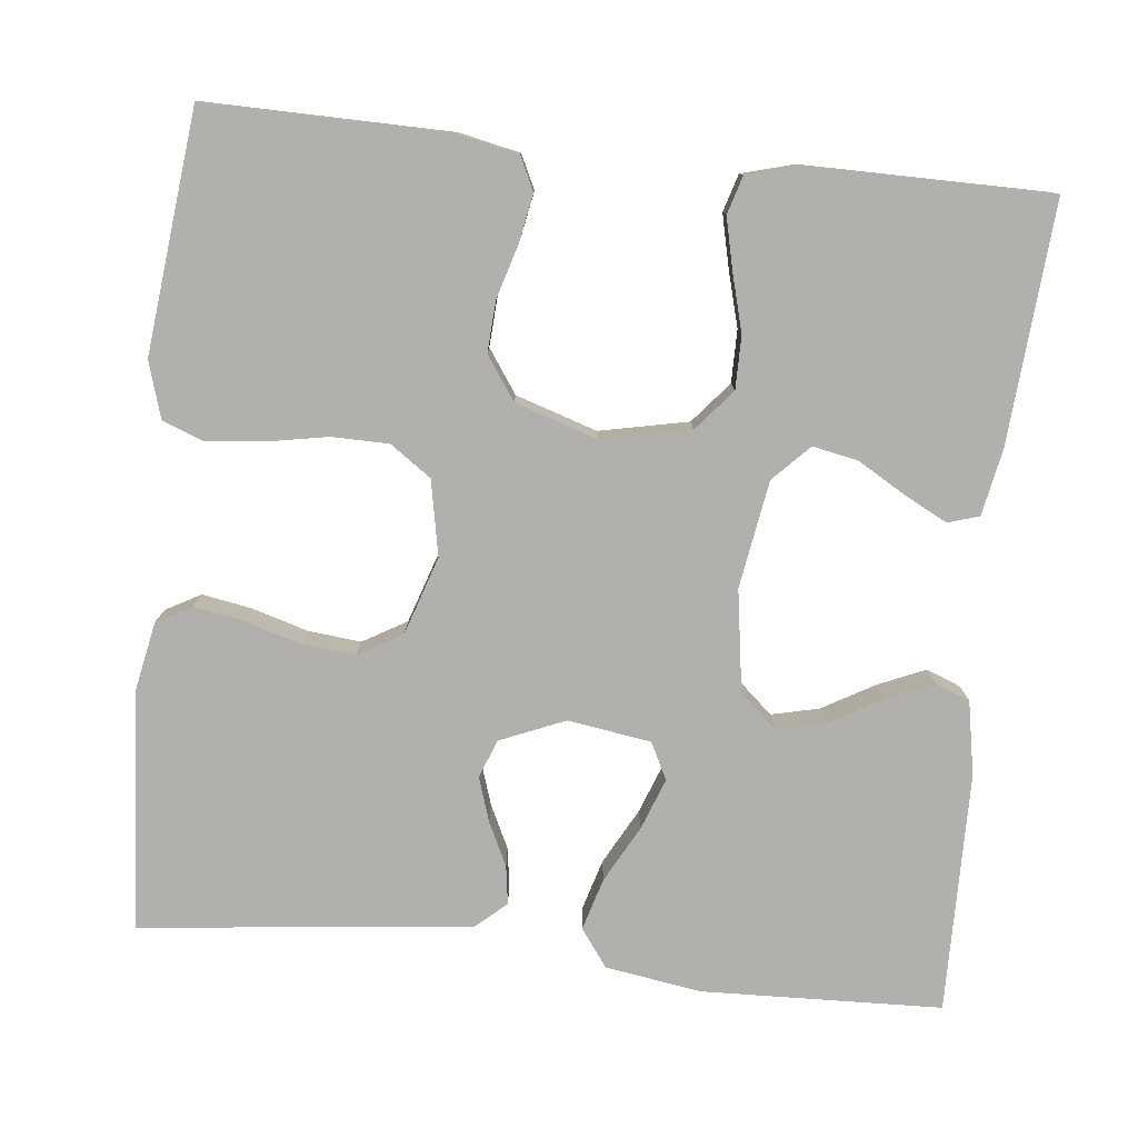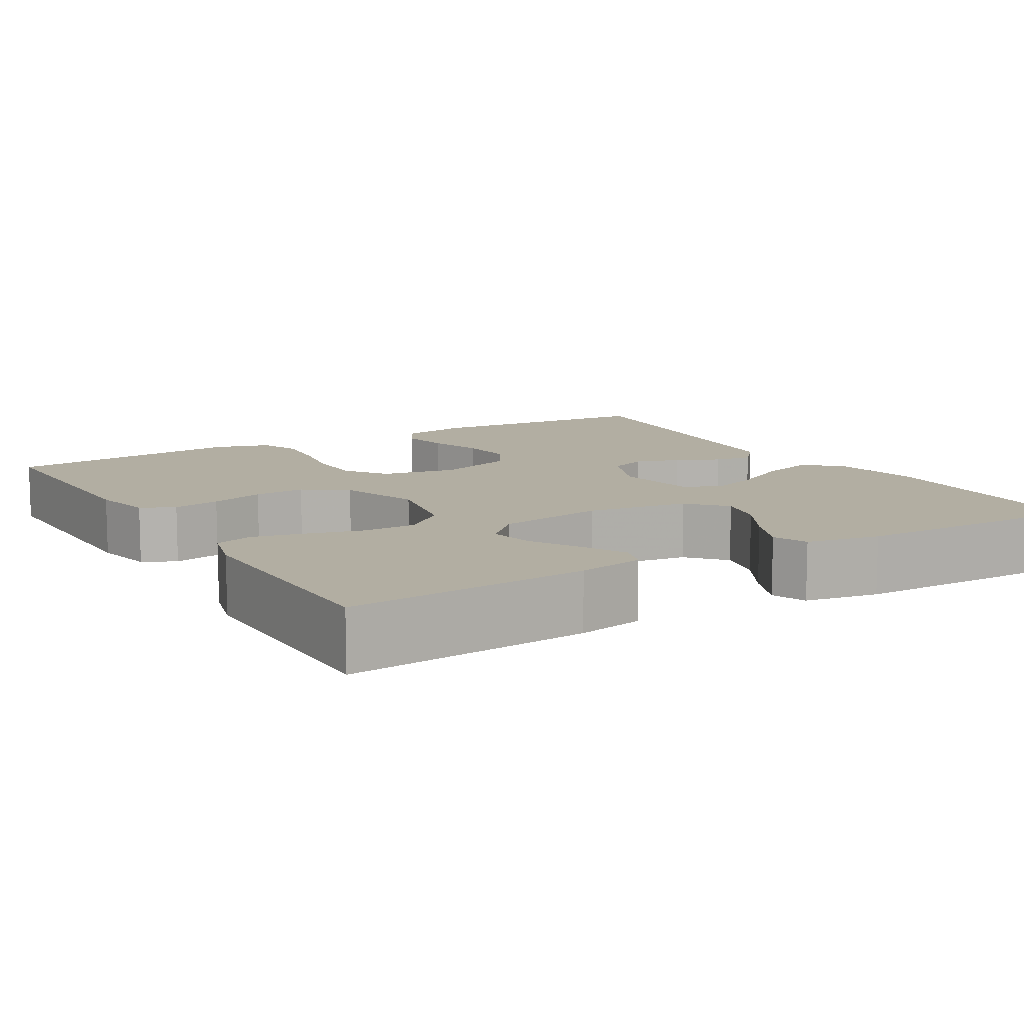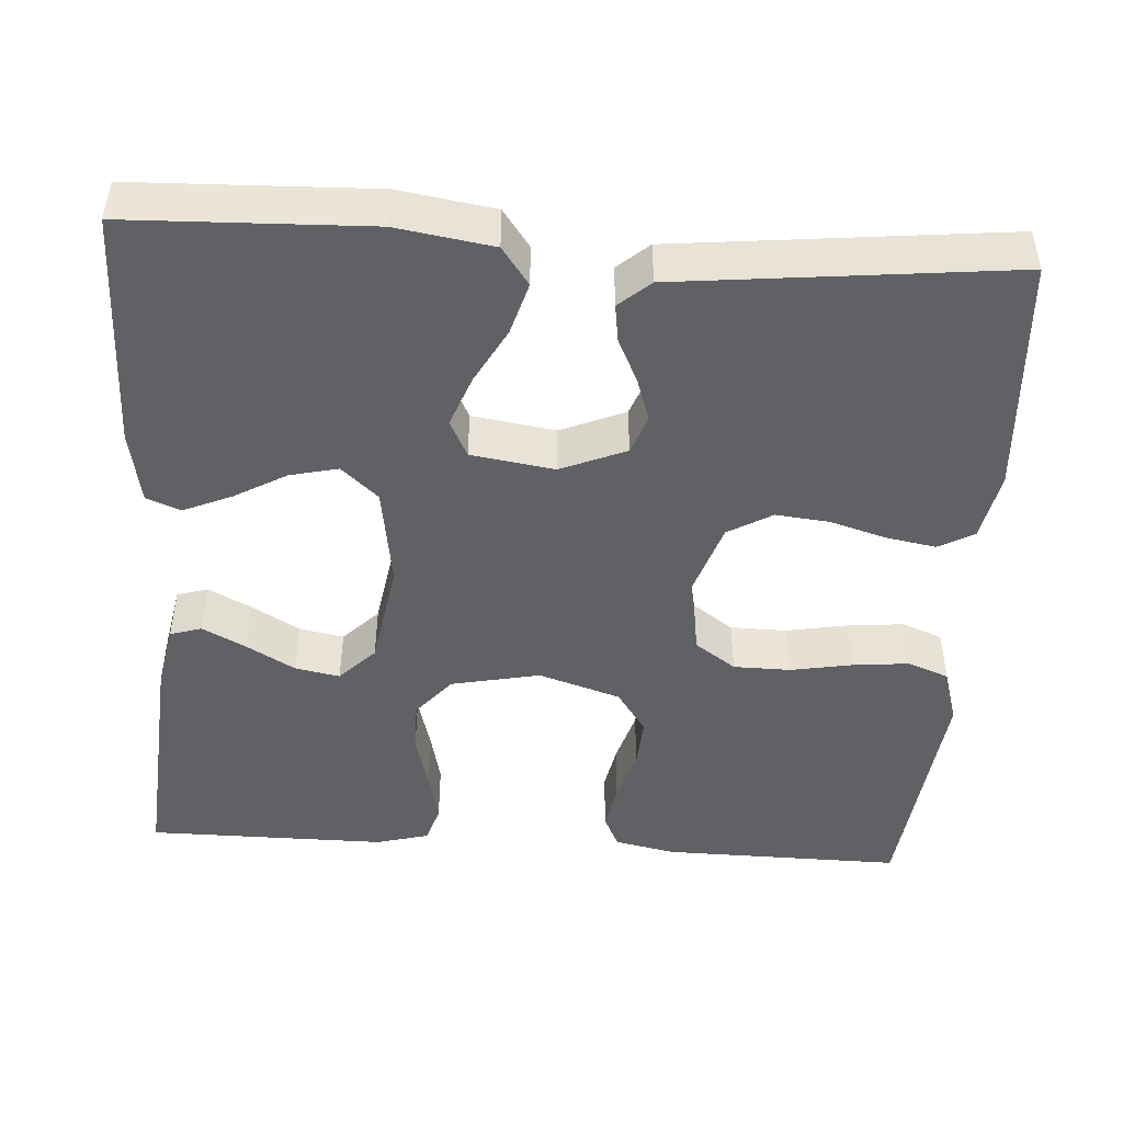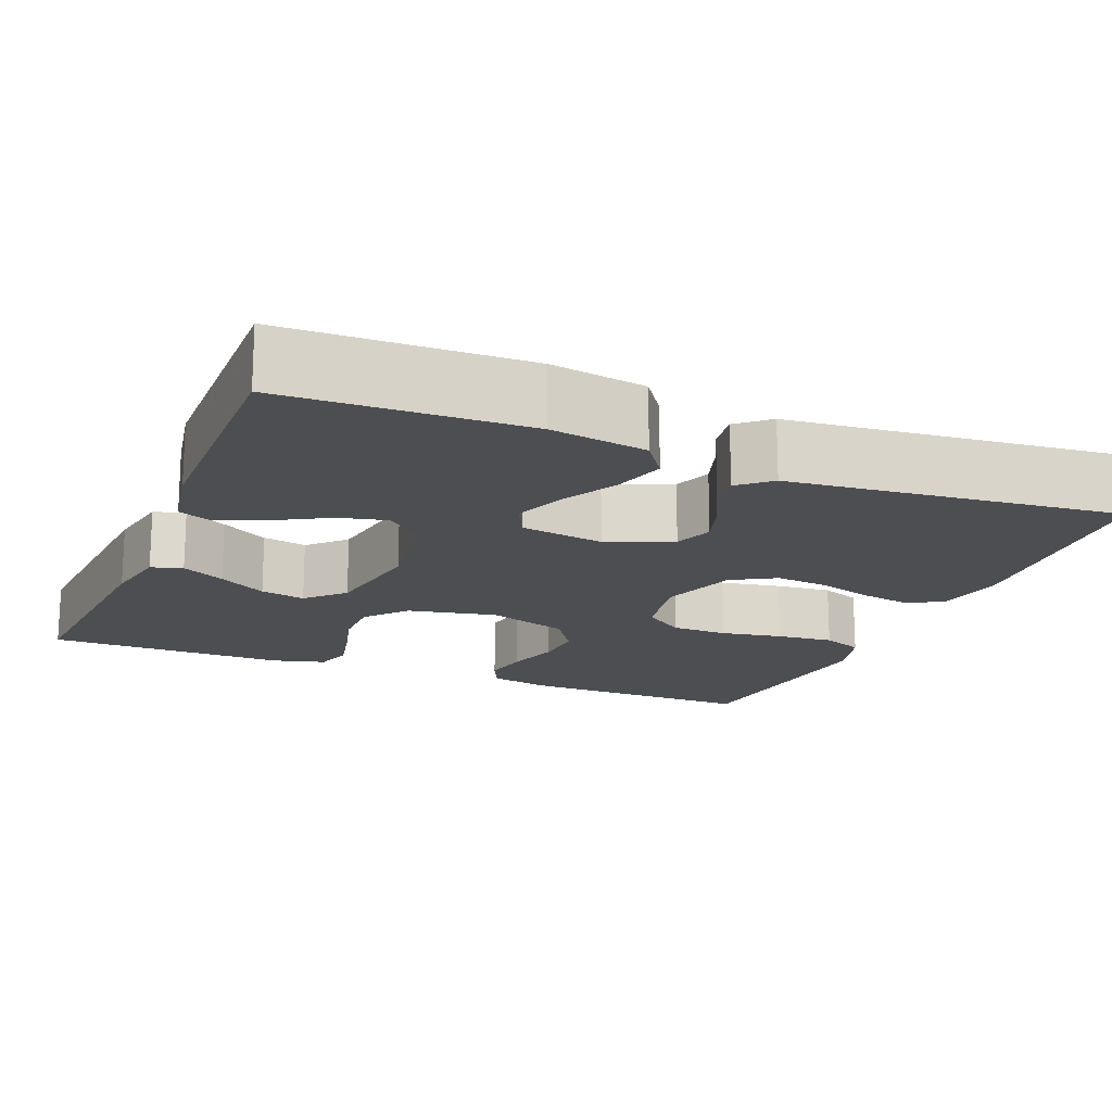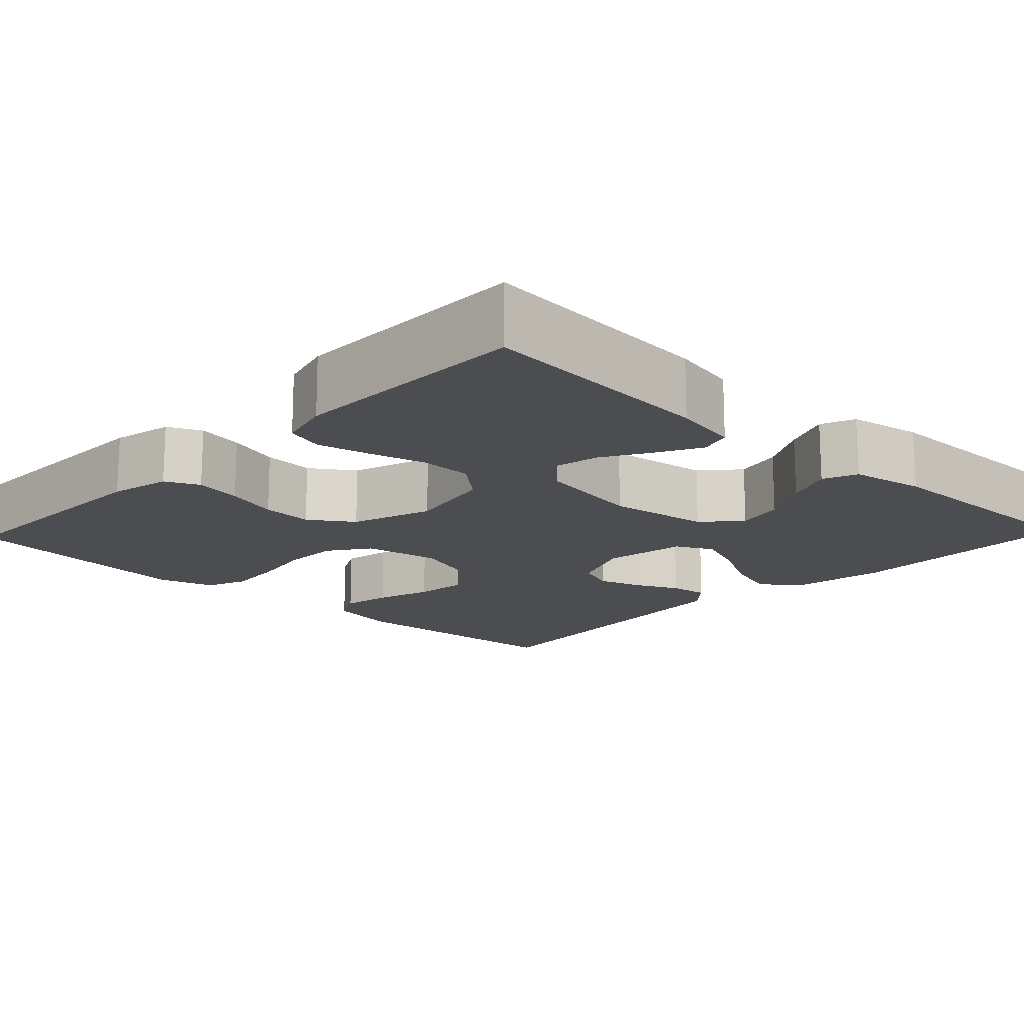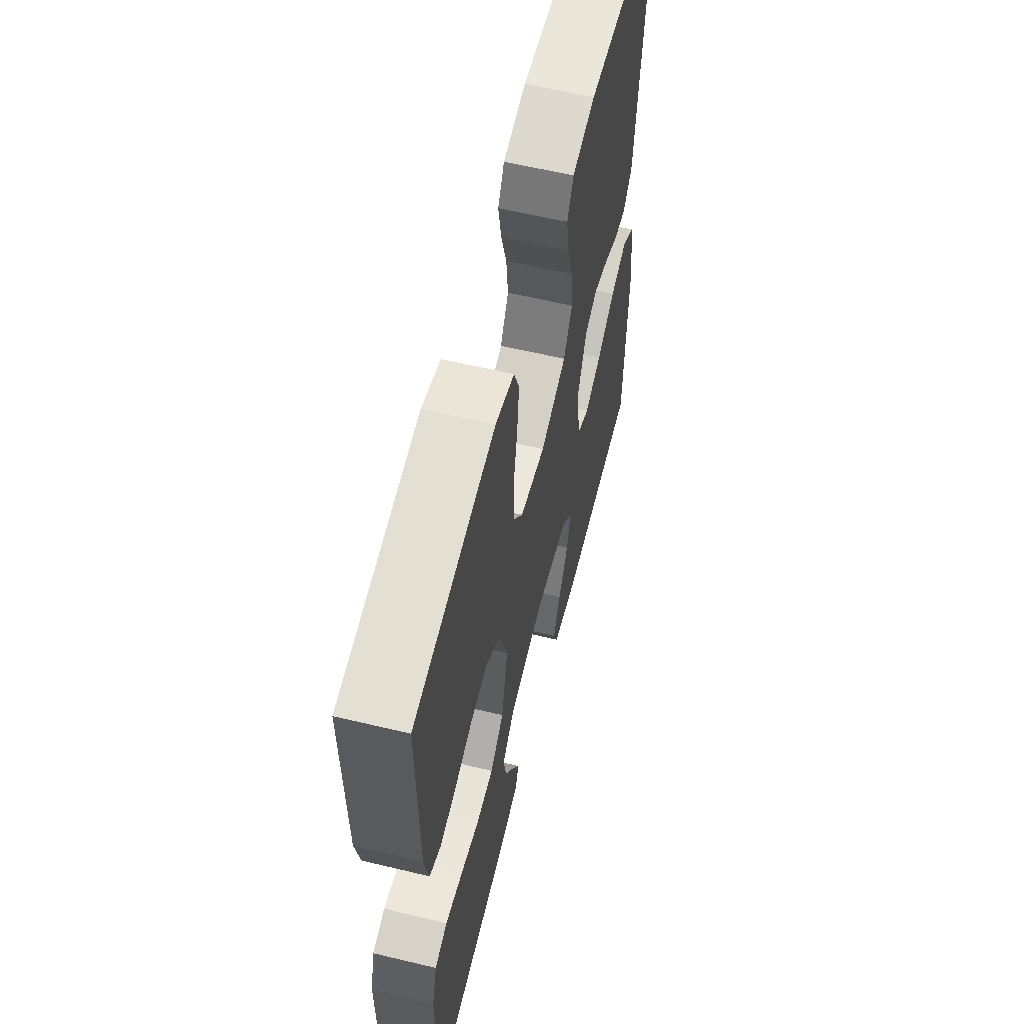
<metadata>
{"format":"obj","ext":"obj","renderer":"f3d","projection":"perspective","resolution":1024,"background":"white","views":[{"elev":-78.6,"azim":84.0,"up":"+Y"},{"elev":10.7,"azim":149.1,"up":"+Y"},{"elev":-46.7,"azim":-93.7,"up":"+Y"},{"elev":-16.9,"azim":-112.3,"up":"+Y"},{"elev":-16.0,"azim":136.3,"up":"+Y"},{"elev":60.0,"azim":103.8,"up":"+Z"}]}
</metadata>
<code>
v 0.5 0.07 0.5
v 0.496 0.07 0.2
v 0.48 0.07 0.124
v 0.438 0.07 0.104
v 0.379 0.07 0.115
v 0.312 0.07 0.135
v 0.248 0.07 0.139
v 0.194 0.07 0.102
v 0.161 0.07 0
v 0.184 0.07 -0.111
v 0.235 0.07 -0.154
v 0.301 0.07 -0.154
v 0.371 0.07 -0.135
v 0.436 0.07 -0.12
v 0.483 0.07 -0.134
v 0.501 0.07 -0.2
v 0.5 0.07 -0.5
v 0.2 0.07 -0.477
v 0.117 0.07 -0.461
v 0.105 0.07 -0.422
v 0.133 0.07 -0.368
v 0.168 0.07 -0.308
v 0.179 0.07 -0.252
v 0.134 0.07 -0.208
v 0 0.07 -0.186
v -0.127 0.07 -0.205
v -0.168 0.07 -0.251
v -0.154 0.07 -0.311
v -0.117 0.07 -0.376
v -0.091 0.07 -0.436
v -0.108 0.07 -0.479
v -0.2 0.07 -0.496
v -0.5 0.07 -0.5
v -0.51 0.07 -0.2
v -0.491 0.07 -0.08
v -0.444 0.07 -0.046
v -0.379 0.07 -0.065
v -0.309 0.07 -0.103
v -0.245 0.07 -0.127
v -0.199 0.07 -0.104
v -0.183 0.07 0
v -0.217 0.07 0.081
v -0.265 0.07 0.099
v -0.32 0.07 0.081
v -0.374 0.07 0.055
v -0.422 0.07 0.048
v -0.456 0.07 0.087
v -0.468 0.07 0.2
v -0.5 0.07 0.5
v -0.2 0.07 0.52
v -0.114 0.07 0.503
v -0.09 0.07 0.459
v -0.101 0.07 0.397
v -0.122 0.07 0.327
v -0.129 0.07 0.26
v -0.097 0.07 0.205
v 0 0.07 0.173
v 0.094 0.07 0.191
v 0.13 0.07 0.242
v 0.131 0.07 0.313
v 0.117 0.07 0.39
v 0.11 0.07 0.461
v 0.13 0.07 0.512
v 0.2 0.07 0.533
v 0.5 0 0.5
v 0.496 0 0.2
v 0.48 0 0.124
v 0.438 0 0.104
v 0.379 0 0.115
v 0.312 0 0.135
v 0.248 0 0.139
v 0.194 0 0.102
v 0.161 0 0
v 0.184 0 -0.111
v 0.235 0 -0.154
v 0.301 0 -0.154
v 0.371 0 -0.135
v 0.436 0 -0.12
v 0.483 0 -0.134
v 0.501 0 -0.2
v 0.5 0 -0.5
v 0.2 0 -0.477
v 0.117 0 -0.461
v 0.105 0 -0.422
v 0.133 0 -0.368
v 0.168 0 -0.308
v 0.179 0 -0.252
v 0.134 0 -0.208
v 0 0 -0.186
v -0.127 0 -0.205
v -0.168 0 -0.251
v -0.154 0 -0.311
v -0.117 0 -0.376
v -0.091 0 -0.436
v -0.108 0 -0.479
v -0.2 0 -0.496
v -0.5 0 -0.5
v -0.51 0 -0.2
v -0.491 0 -0.08
v -0.444 0 -0.046
v -0.379 0 -0.065
v -0.309 0 -0.103
v -0.245 0 -0.127
v -0.199 0 -0.104
v -0.183 0 0
v -0.217 0 0.081
v -0.265 0 0.099
v -0.32 0 0.081
v -0.374 0 0.055
v -0.422 0 0.048
v -0.456 0 0.087
v -0.468 0 0.2
v -0.5 0 0.5
v -0.2 0 0.52
v -0.114 0 0.503
v -0.09 0 0.459
v -0.101 0 0.397
v -0.122 0 0.327
v -0.129 0 0.26
v -0.097 0 0.205
v 0 0 0.173
v 0.094 0 0.191
v 0.13 0 0.242
v 0.131 0 0.313
v 0.117 0 0.39
v 0.11 0 0.461
v 0.13 0 0.512
v 0.2 0 0.533
f 4 5 6
f 3 4 6
f 2 3 6
f 1 2 6
f 64 1 6
f 63 64 6
f 62 63 6
f 61 62 6
f 60 61 6
f 59 60 6 7
f 58 59 7 8
f 57 58 8 9
f 56 57 9 10
f 52 53 54
f 51 52 54
f 50 51 54
f 49 50 54
f 48 49 54
f 48 54 55
f 47 48 55
f 46 47 55
f 45 46 55
f 44 45 55
f 43 44 55 56
f 36 37 38
f 35 36 38
f 34 35 38
f 33 34 38
f 32 33 38
f 31 32 38
f 30 31 38
f 29 30 38
f 28 29 38
f 27 28 38 39
f 26 27 39 40
f 20 21 22
f 19 20 22
f 18 19 22
f 17 18 22
f 16 17 22
f 15 16 22
f 14 15 22
f 13 14 22
f 12 13 22
f 11 12 22 23
f 10 11 23 24
f 42 43 56
f 10 24 25
f 56 10 25
f 42 56 25
f 41 42 25
f 25 26 40 41
f 70 69 68
f 70 68 67
f 70 67 66
f 70 66 65
f 70 65 128
f 70 128 127
f 70 127 126
f 70 126 125
f 70 125 124
f 71 70 124 123
f 72 71 123 122
f 73 72 122 121
f 74 73 121 120
f 118 117 116
f 118 116 115
f 118 115 114
f 118 114 113
f 118 113 112
f 119 118 112
f 119 112 111
f 119 111 110
f 119 110 109
f 119 109 108
f 120 119 108 107
f 102 101 100
f 102 100 99
f 102 99 98
f 102 98 97
f 102 97 96
f 102 96 95
f 102 95 94
f 102 94 93
f 102 93 92
f 103 102 92 91
f 104 103 91 90
f 86 85 84
f 86 84 83
f 86 83 82
f 86 82 81
f 86 81 80
f 86 80 79
f 86 79 78
f 86 78 77
f 86 77 76
f 87 86 76 75
f 88 87 75 74
f 120 107 106
f 89 88 74
f 89 74 120
f 89 120 106
f 89 106 105
f 105 104 90 89
f 1 65 66 2
f 2 66 67 3
f 3 67 68 4
f 4 68 69 5
f 5 69 70 6
f 6 70 71 7
f 7 71 72 8
f 8 72 73 9
f 9 73 74 10
f 10 74 75 11
f 11 75 76 12
f 12 76 77 13
f 13 77 78 14
f 14 78 79 15
f 15 79 80 16
f 16 80 81 17
f 17 81 82 18
f 18 82 83 19
f 19 83 84 20
f 20 84 85 21
f 21 85 86 22
f 22 86 87 23
f 23 87 88 24
f 24 88 89 25
f 25 89 90 26
f 26 90 91 27
f 27 91 92 28
f 28 92 93 29
f 29 93 94 30
f 30 94 95 31
f 31 95 96 32
f 32 96 97 33
f 33 97 98 34
f 34 98 99 35
f 35 99 100 36
f 36 100 101 37
f 37 101 102 38
f 38 102 103 39
f 39 103 104 40
f 40 104 105 41
f 41 105 106 42
f 42 106 107 43
f 43 107 108 44
f 44 108 109 45
f 45 109 110 46
f 46 110 111 47
f 47 111 112 48
f 48 112 113 49
f 49 113 114 50
f 50 114 115 51
f 51 115 116 52
f 52 116 117 53
f 53 117 118 54
f 54 118 119 55
f 55 119 120 56
f 56 120 121 57
f 57 121 122 58
f 58 122 123 59
f 59 123 124 60
f 60 124 125 61
f 61 125 126 62
f 62 126 127 63
f 63 127 128 64
f 64 128 65 1

</code>
